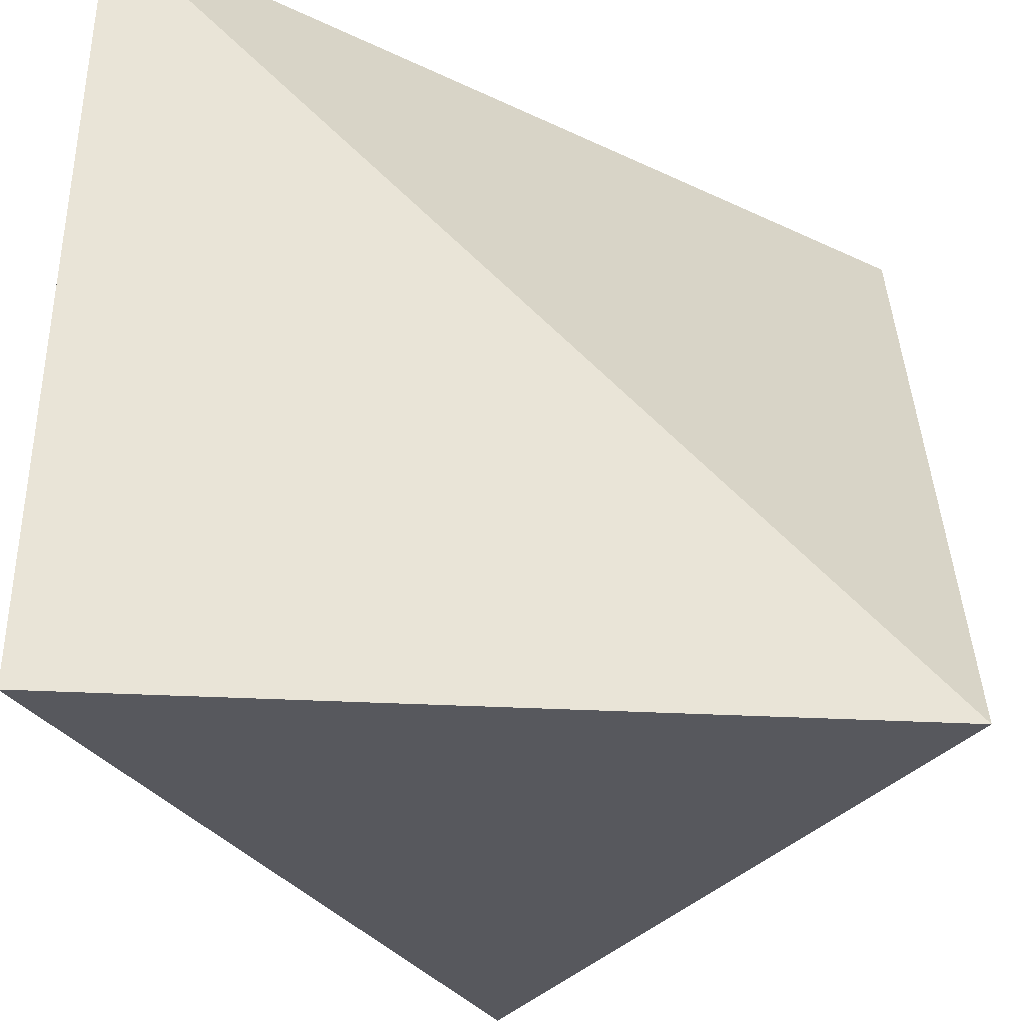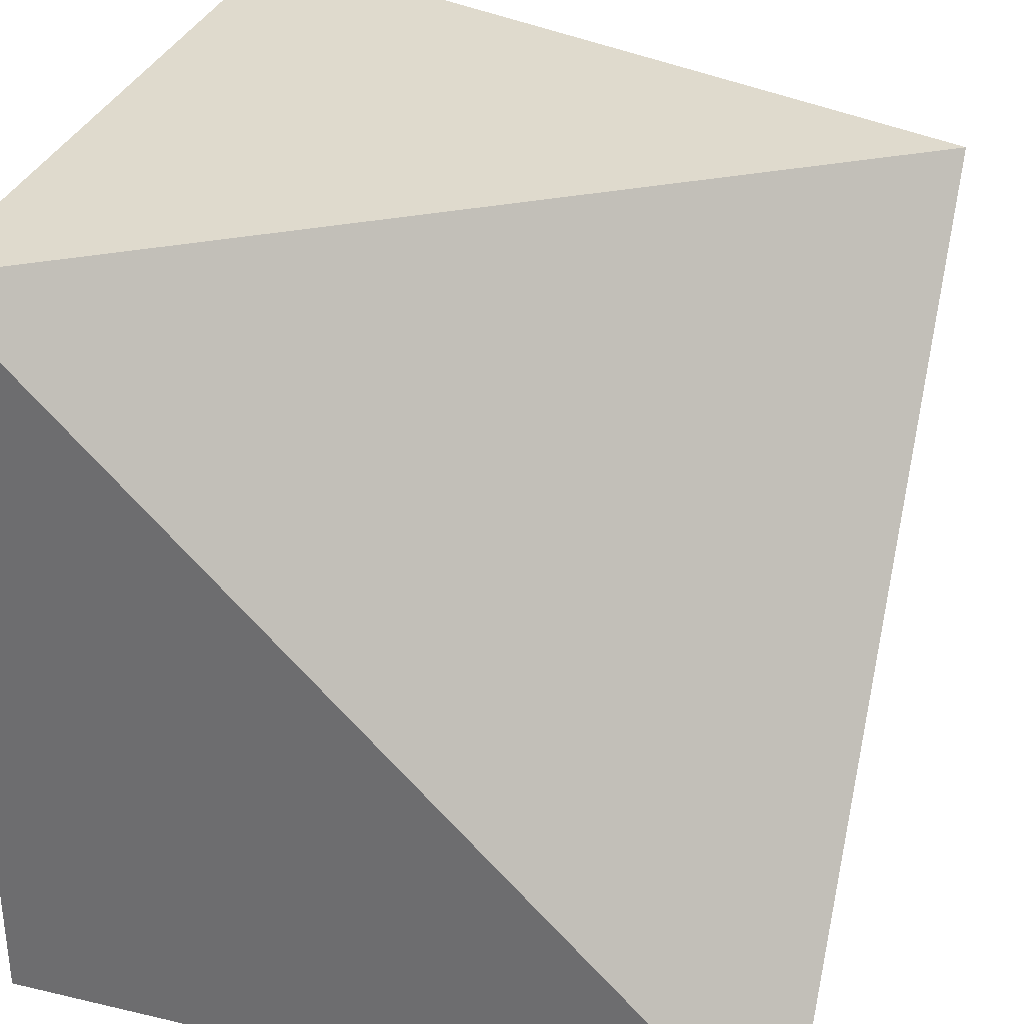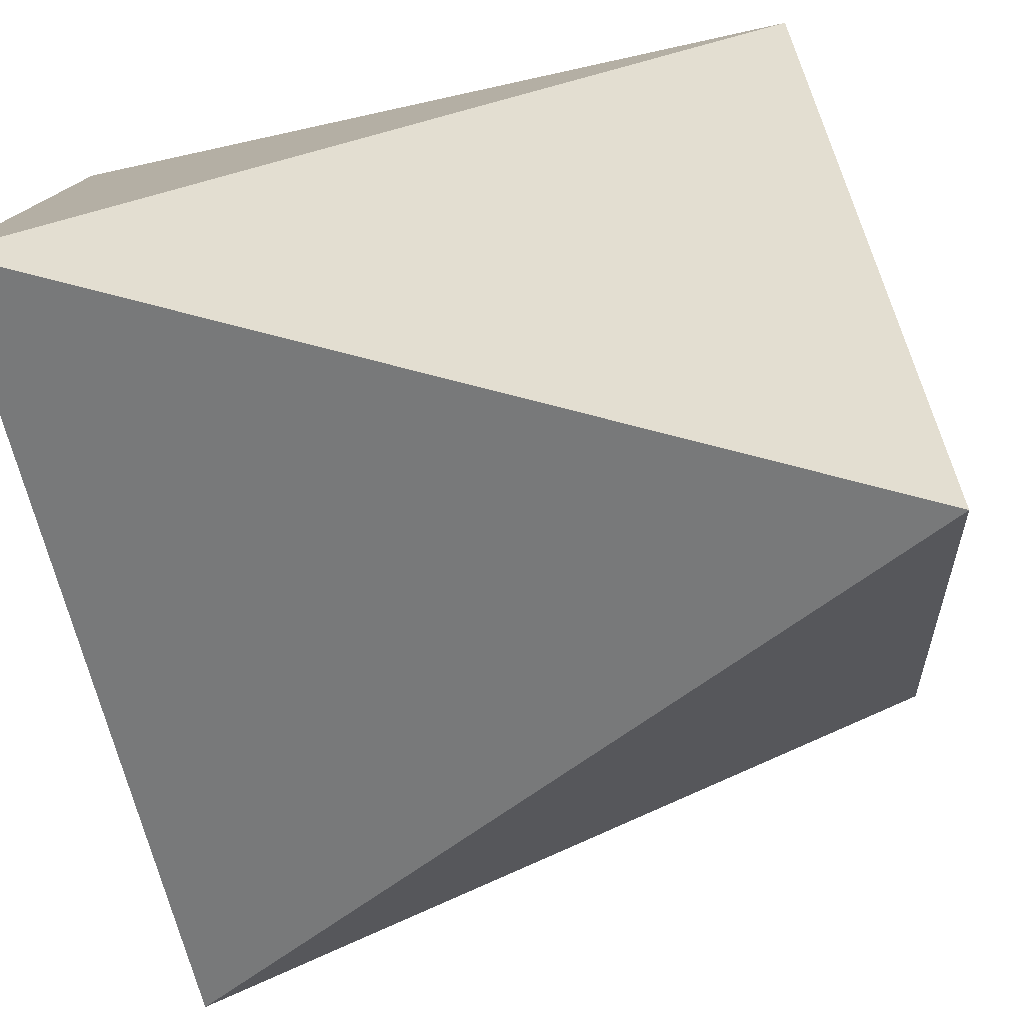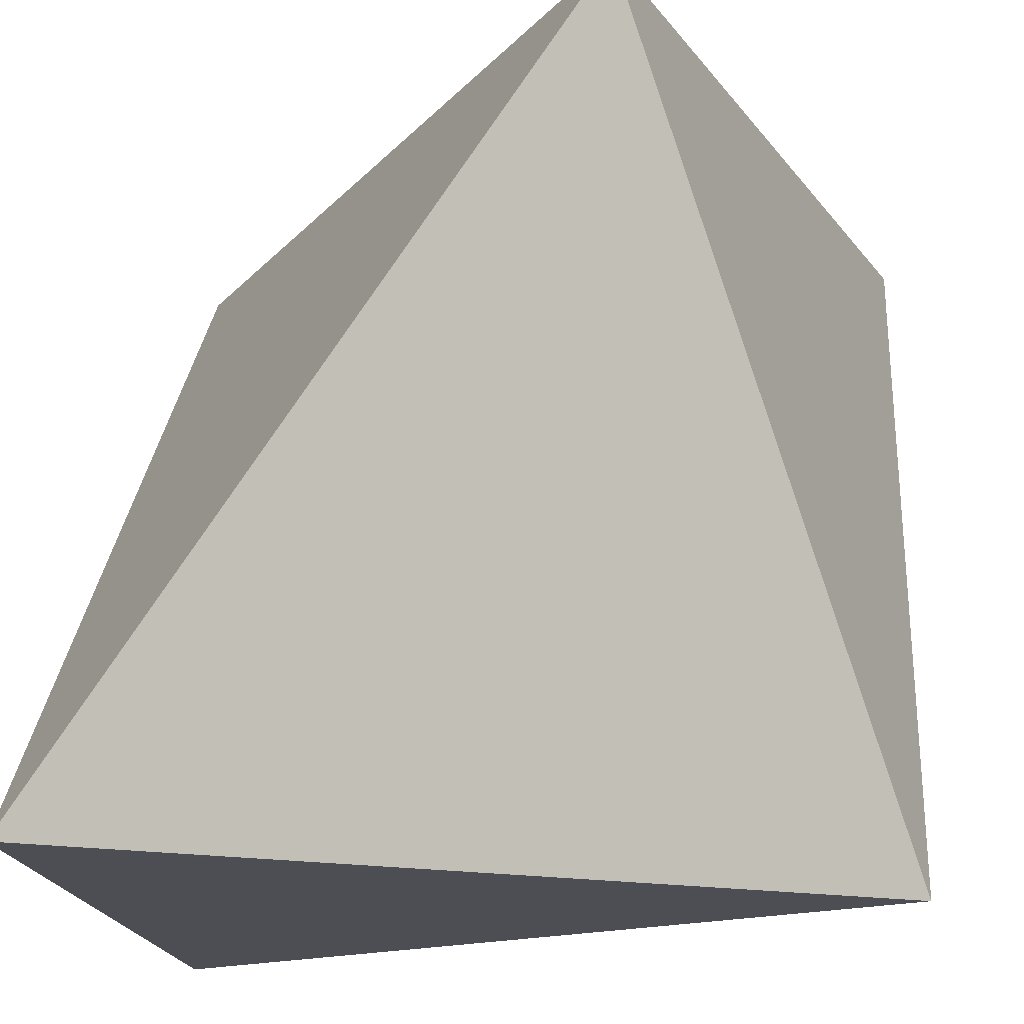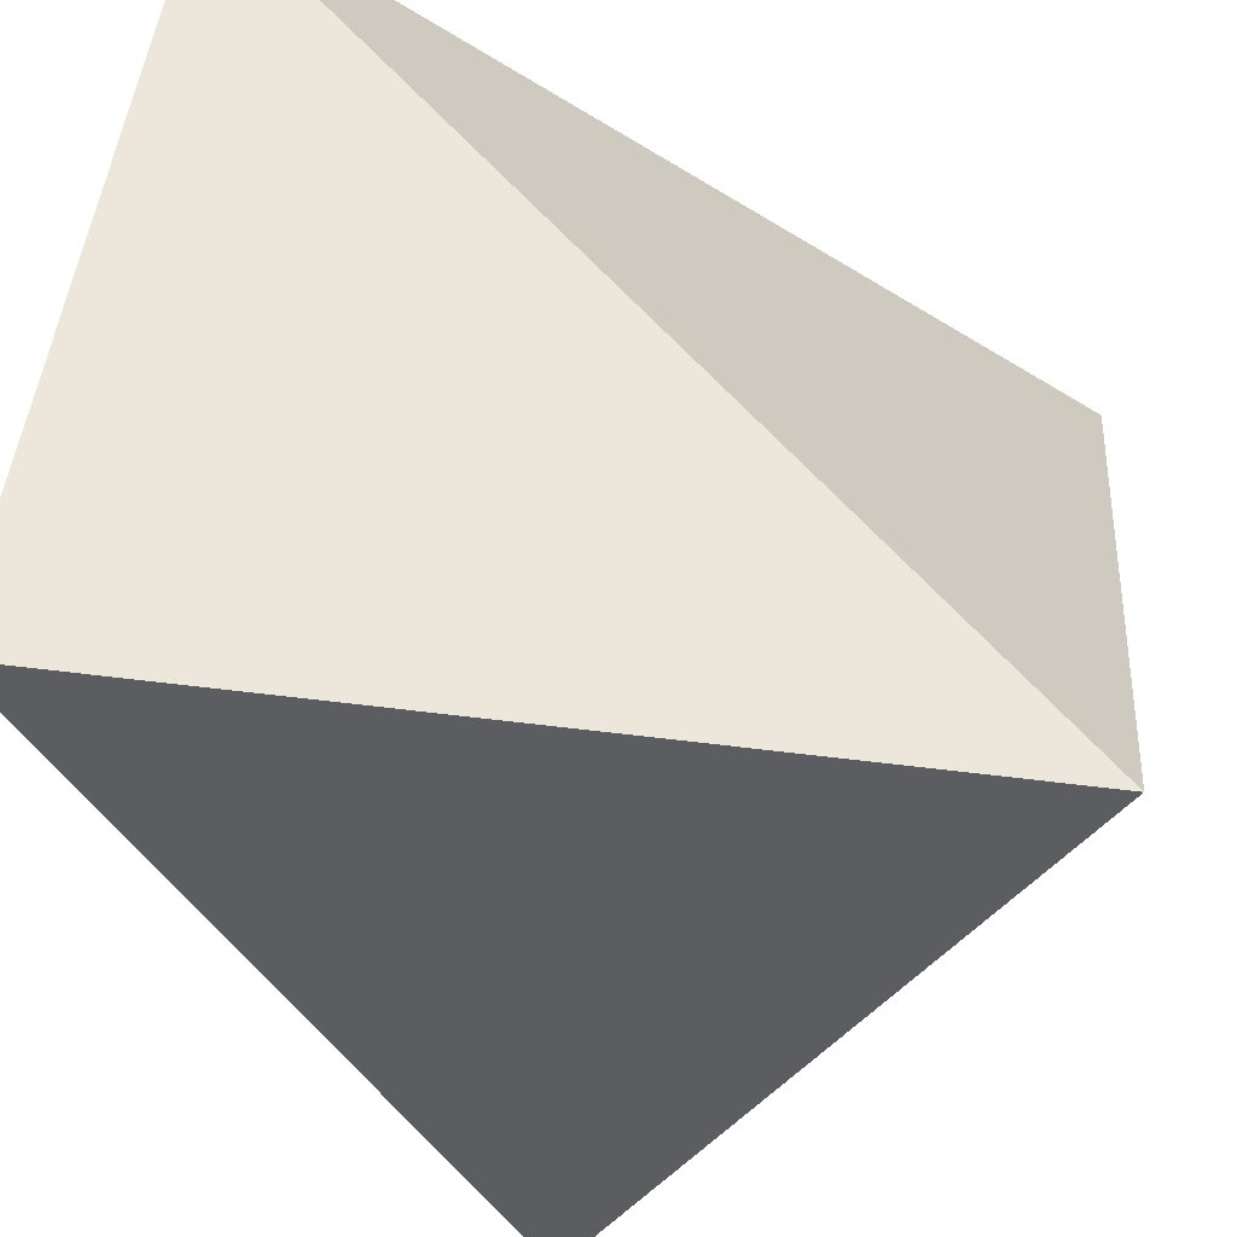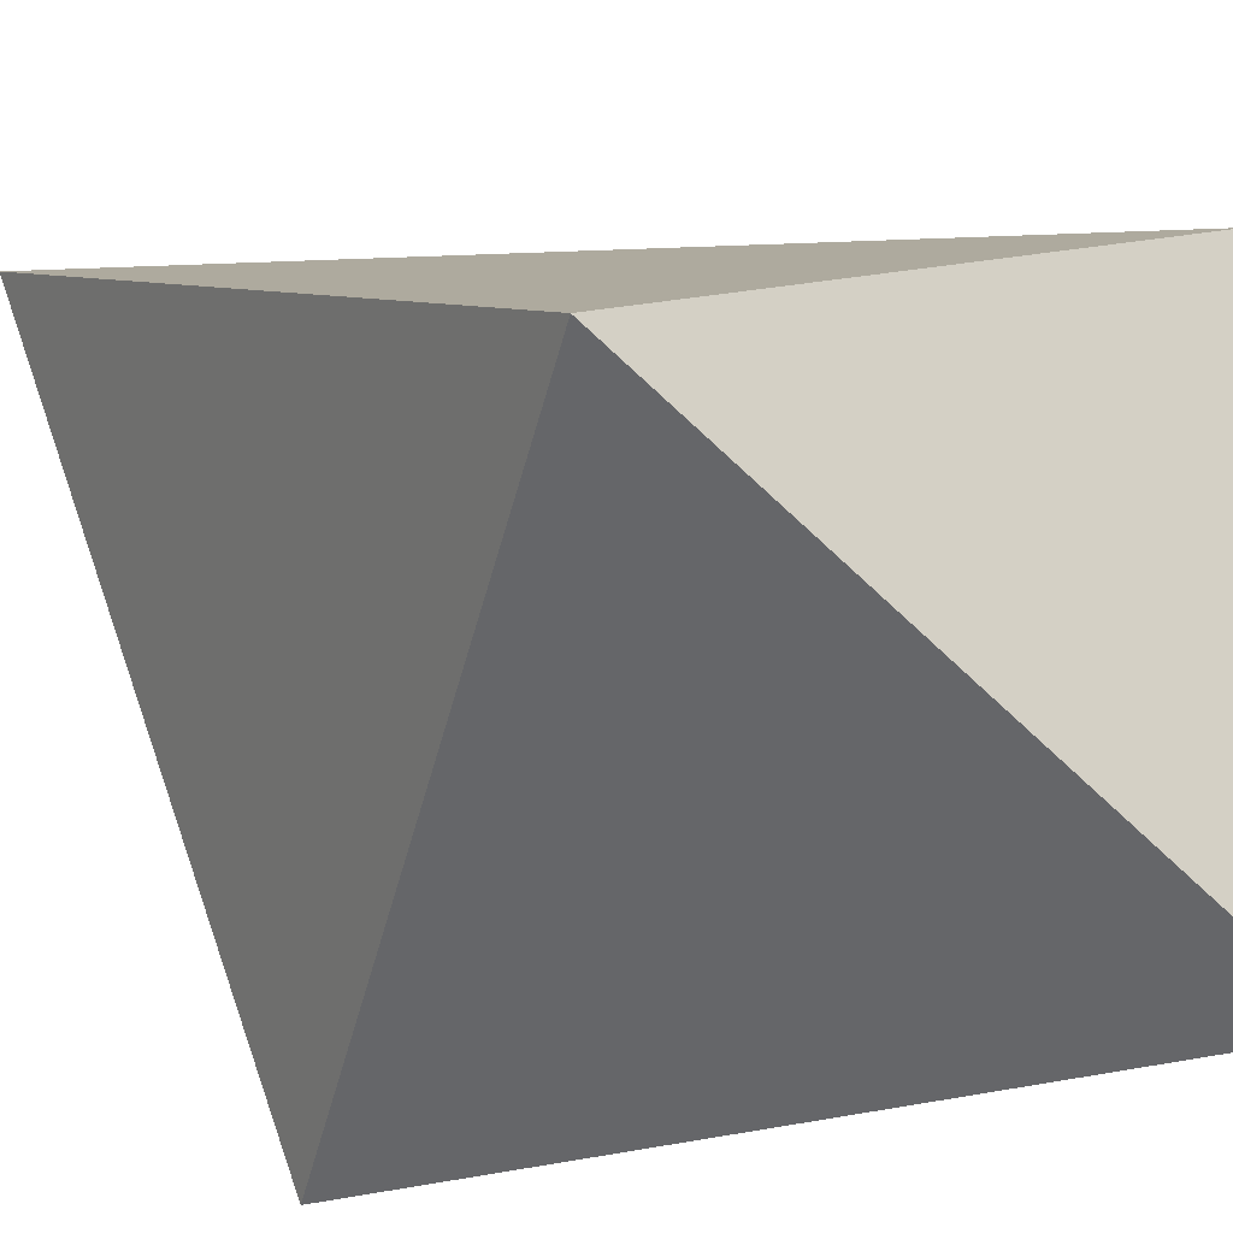
<metadata>
{"format":"obj","ext":"obj","renderer":"f3d","projection":"perspective","resolution":1024,"background":"white","views":[{"elev":61.1,"azim":-177.8,"up":"+Y"},{"elev":32.6,"azim":-162.0,"up":"+Z"},{"elev":-78.2,"azim":102.3,"up":"+Y"},{"elev":-17.4,"azim":-84.0,"up":"+Z"},{"elev":52.4,"azim":-172.2,"up":"+Y"},{"elev":-33.7,"azim":-41.9,"up":"+Y"}]}
</metadata>
<code>
v -1 1 -1
v 1 -1 1
v 1 1 -1
v 1 1 1
v -1 -0.3333 1
v 0 -1 -1
f 6 5 1
f 2 5 6
f 2 4 5
f 5 4 1
f 3 6 1
f 1 4 3
f 3 2 6
f 4 2 3

</code>
